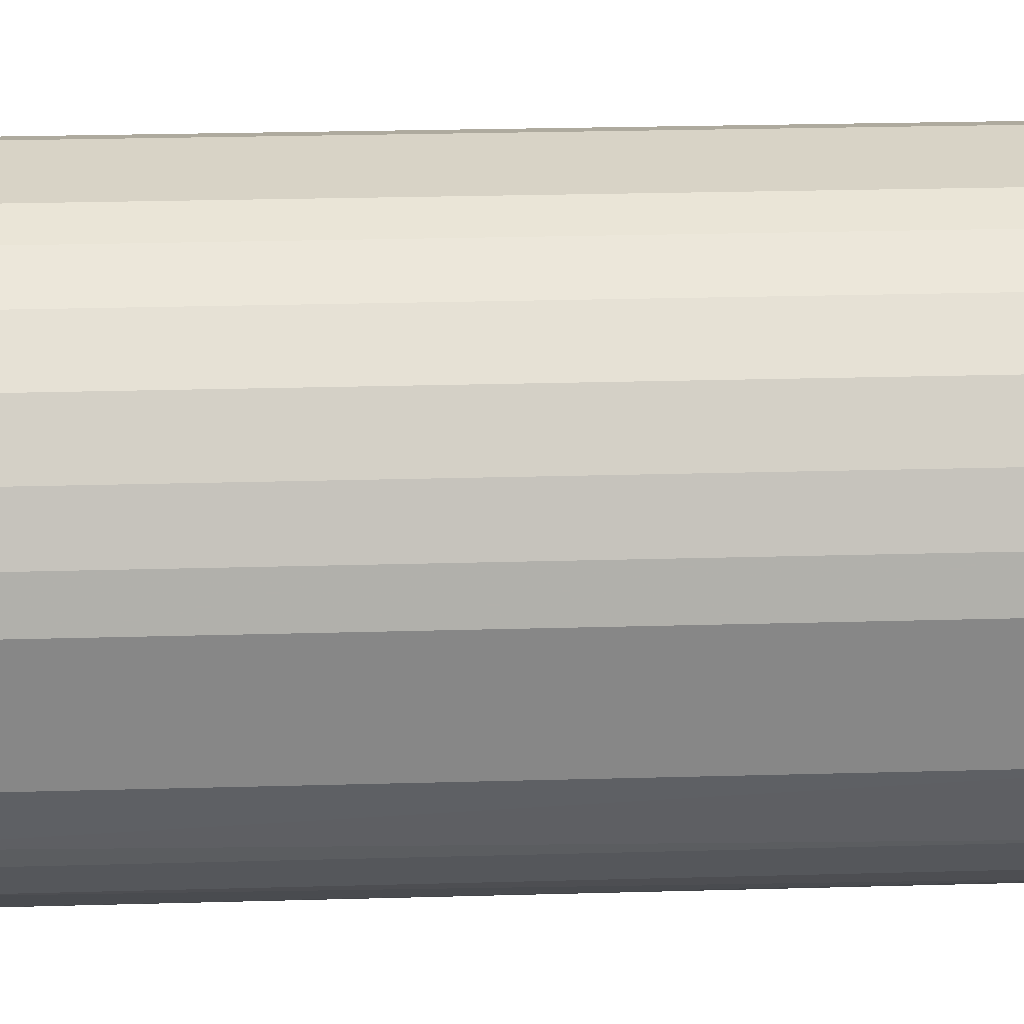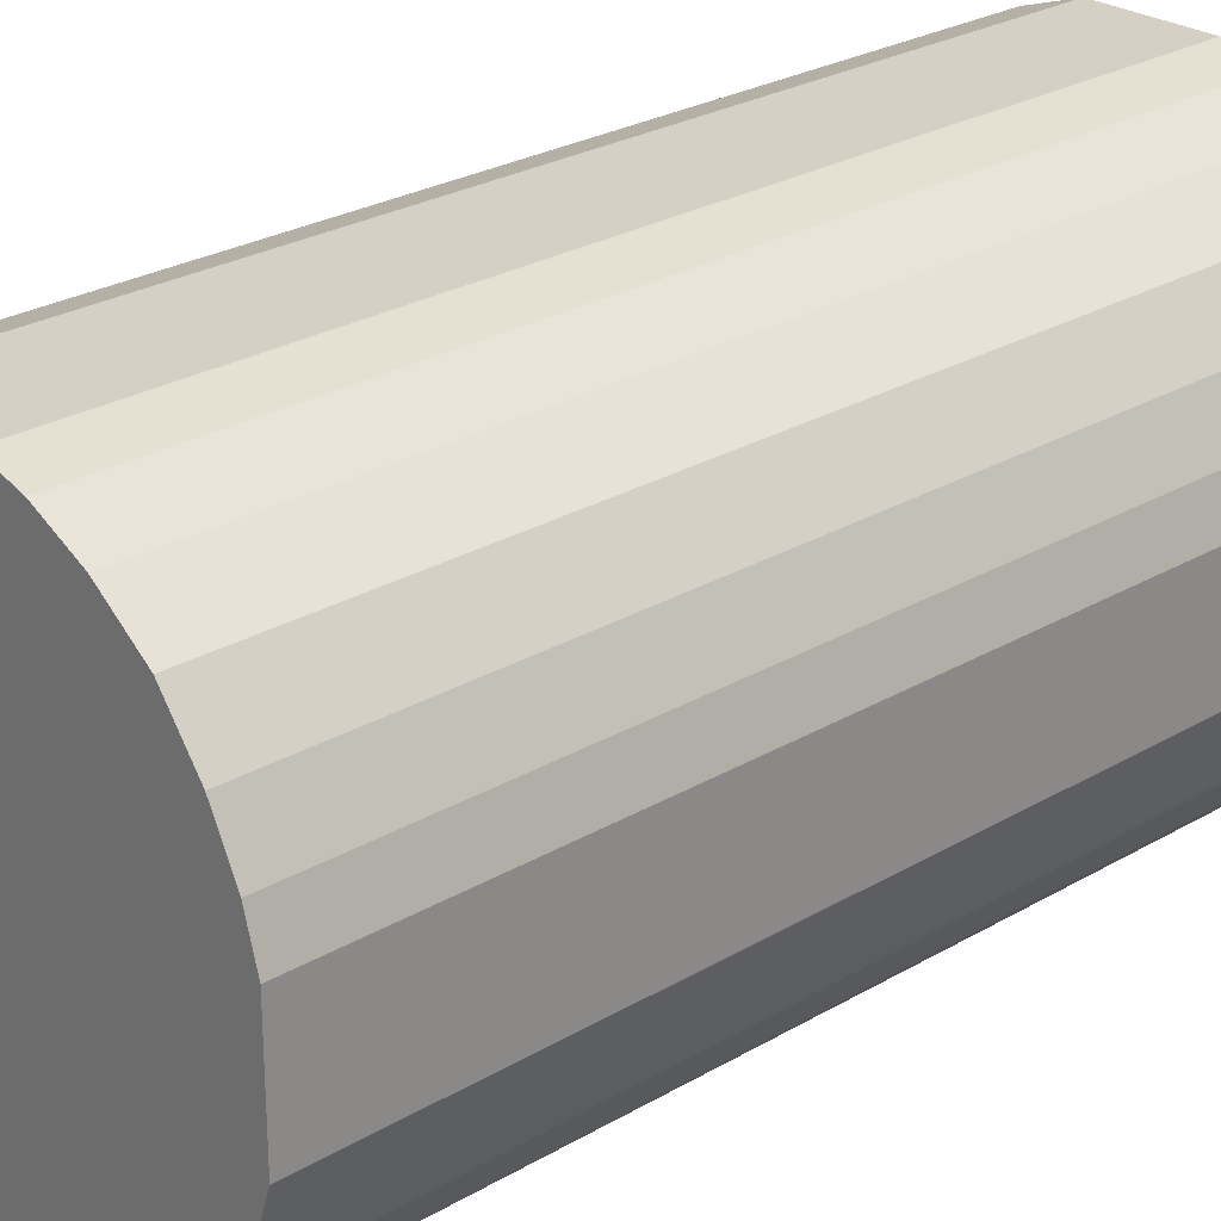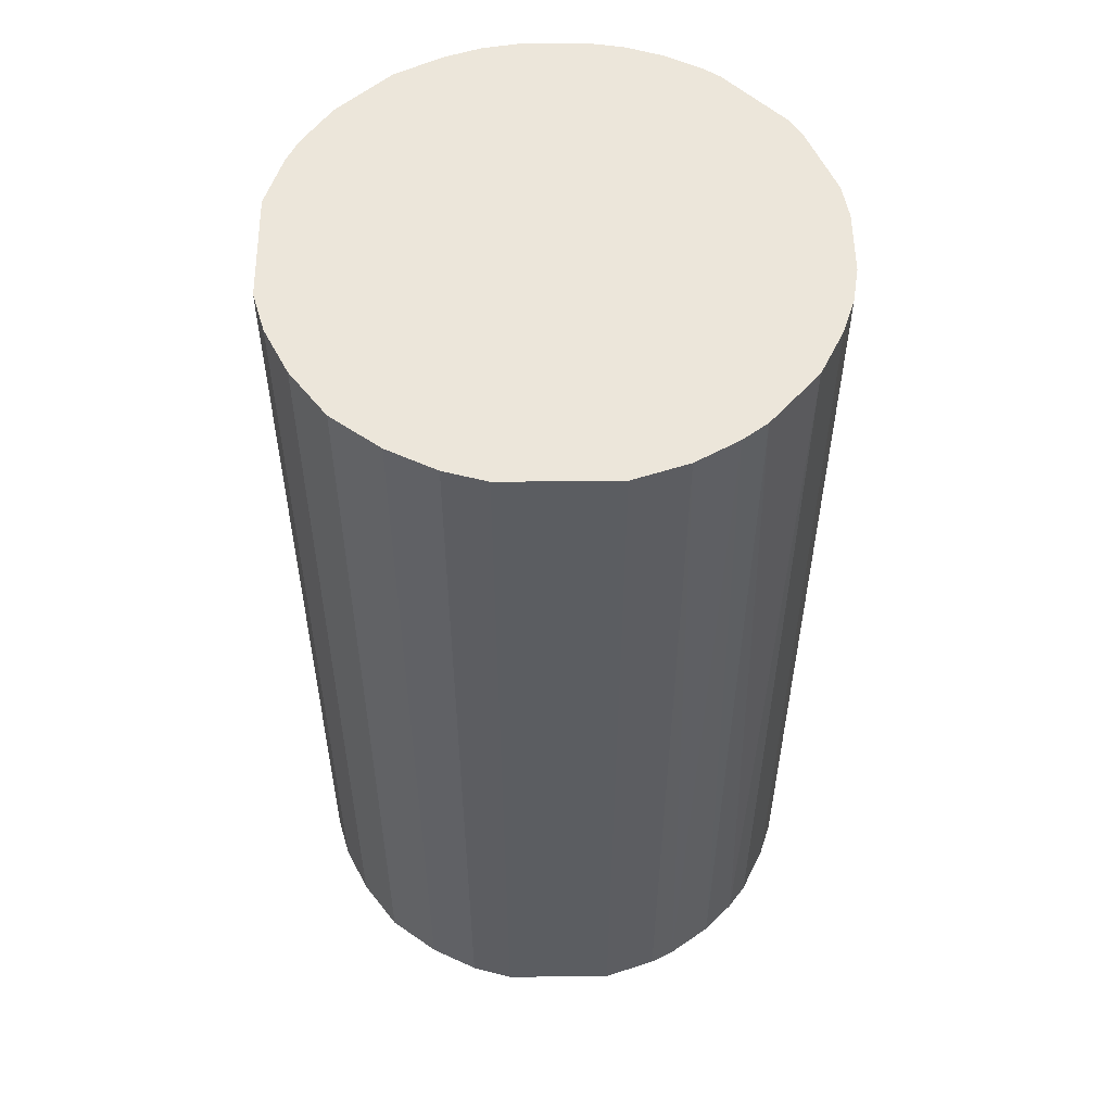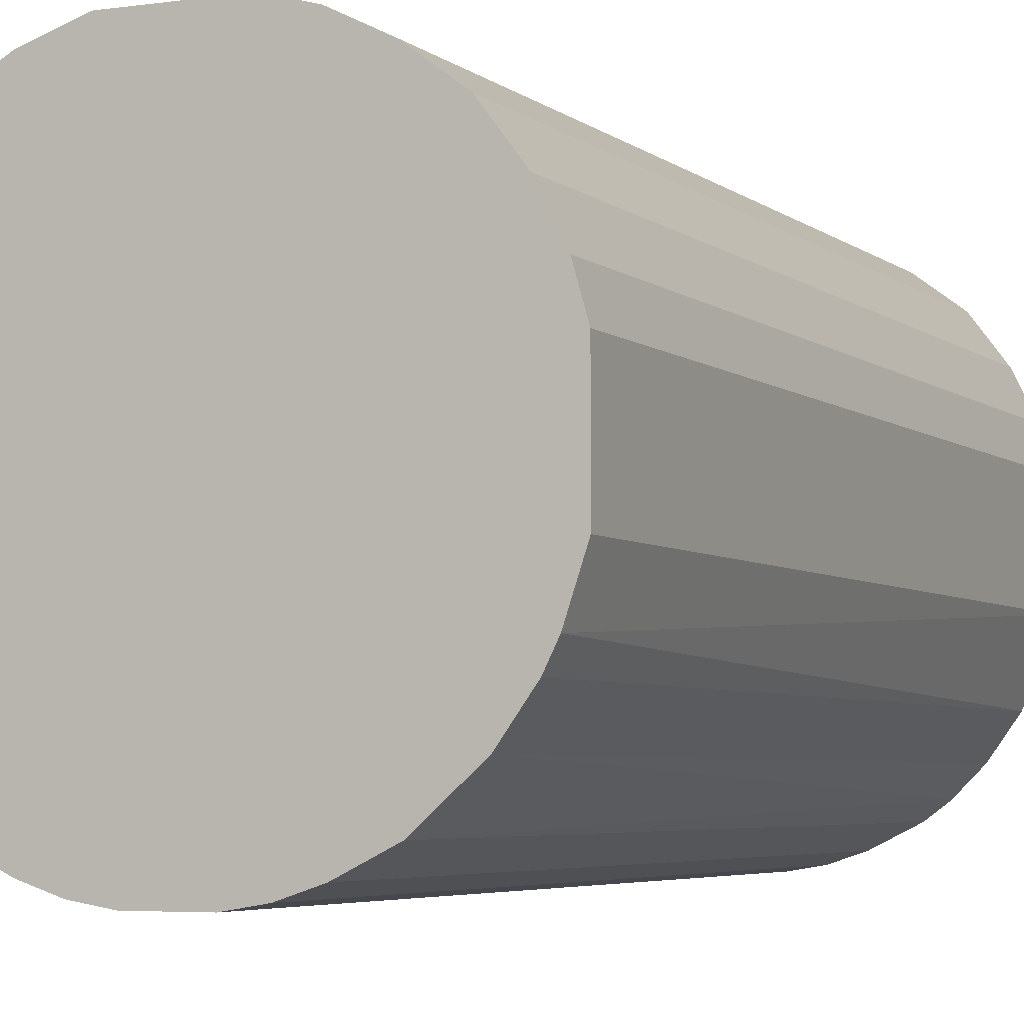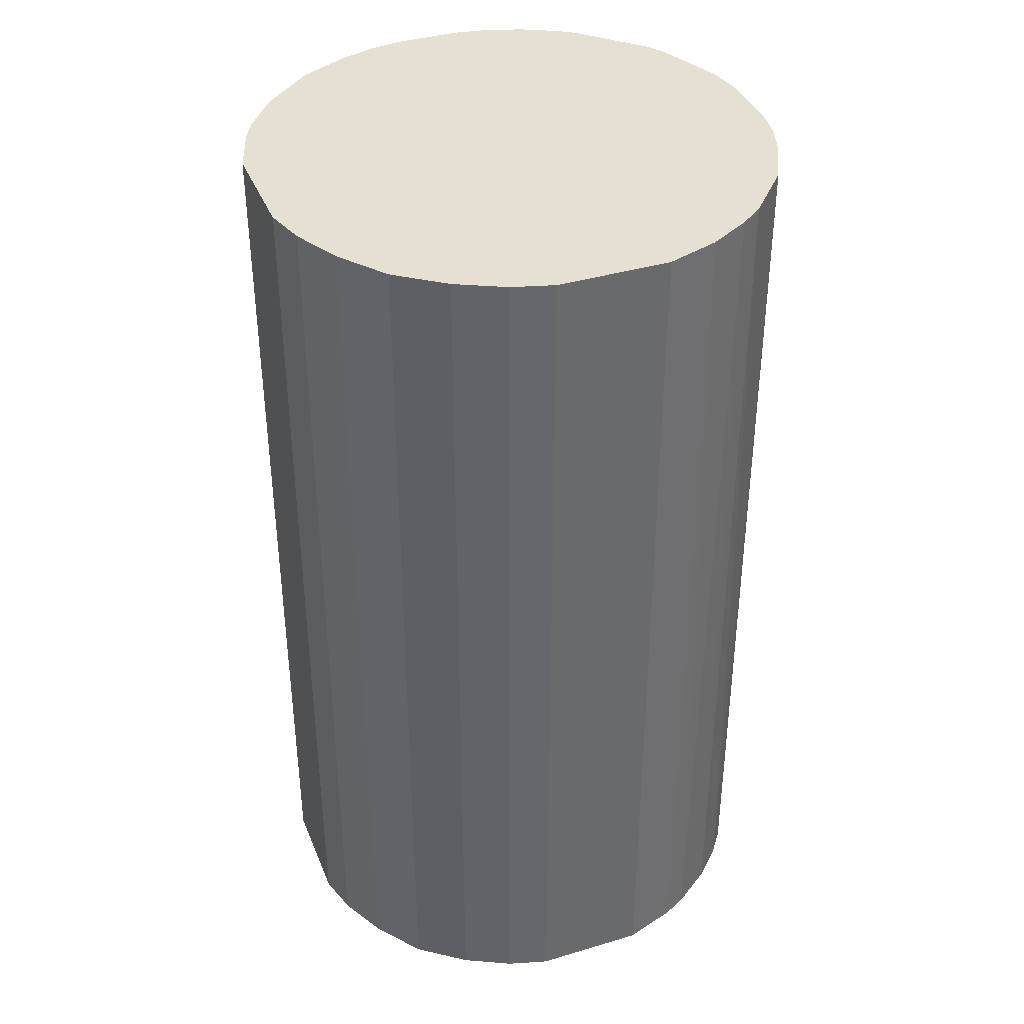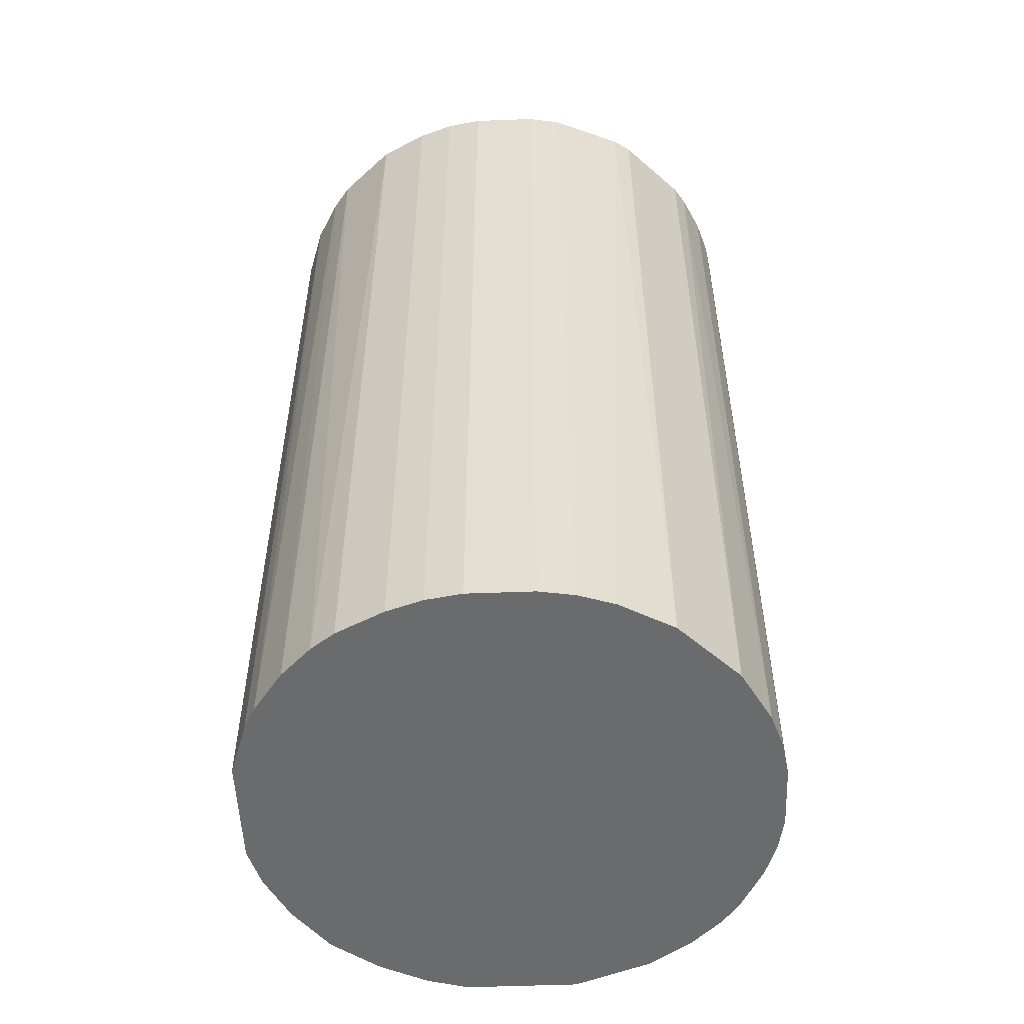
<metadata>
{"format":"obj","ext":"obj","renderer":"f3d","projection":"perspective","resolution":1024,"background":"white","views":[{"elev":27.8,"azim":87.6,"up":"+Y"},{"elev":26.0,"azim":46.9,"up":"+Y"},{"elev":54.3,"azim":179.4,"up":"+Z"},{"elev":-4.7,"azim":24.7,"up":"+Y"},{"elev":38.3,"azim":159.3,"up":"+Z"},{"elev":-53.2,"azim":-87.7,"up":"+Z"}]}
</metadata>
<code>
o convex_0
v -0.004668 0.02121 0.0381
v -0.002752 -0.02144 -0.0381
v -0.005629 -0.02096 -0.0381
v 0.004433 0.02121 -0.0381
v 0.02121 -0.004669 0.0381
v -0.02096 -0.005625 0.0381
v -0.02 0.008265 -0.0381
v 0.02121 -0.004669 -0.0381
v 0.005389 -0.02096 0.0381
v 0.01545 0.01545 0.0381
v -0.02 -0.008501 -0.0381
v -0.01138 -0.01856 0.0381
v 0.01402 -0.01665 -0.0381
v 0.02025 0.007785 -0.0381
v -0.01809 0.0121 0.0381
v -0.0109 0.01881 -0.0381
v 0.01641 -0.01425 0.0381
v 0.02121 0.004433 0.0381
v 0.01545 0.01545 -0.0381
v 0.007785 0.02025 0.0381
v -0.01761 -0.01281 -0.0381
v -0.02144 0.002516 0.0381
v -0.02144 -0.002752 -0.0381
v -0.002752 -0.02144 0.0381
v 0.005389 -0.02096 -0.0381
v -0.01761 -0.01281 0.0381
v -0.01234 0.01785 0.0381
v 0.01881 -0.0109 -0.0381
v -0.01665 0.01402 -0.0381
v -0.004668 0.02121 -0.0381
v -0.01281 -0.01761 -0.0381
v 0.0121 -0.01809 0.0381
v 0.01162 0.01833 -0.0381
v 0.01833 0.01162 0.0381
v 0.004433 0.02121 0.0381
v 0.02121 0.004433 -0.0381
v 0.01977 -0.008981 0.0381
v -0.02144 0.002516 -0.0381
v -0.02096 0.005389 0.0381
v 0.008265 -0.02 -0.0381
v 0.002517 -0.02144 0.0381
v -0.008501 -0.02 0.0381
v -0.008981 0.01977 0.0381
v 0.01162 0.01833 0.0381
v -0.01425 0.01641 0.0381
v 0.01833 0.01162 -0.0381
v -0.008501 -0.02 -0.0381
v -0.01857 -0.01138 0.0381
v 0.02025 0.007785 0.0381
v 0.007785 0.02025 -0.0381
v -0.02144 -0.002752 0.0381
v 0.002517 -0.02144 -0.0381
v -0.01425 0.01641 -0.0381
v -0.01281 -0.01761 0.0381
v 0.01641 -0.01425 -0.0381
v -0.02 0.008265 0.0381
v 0.008265 -0.02 0.0381
v 0.0121 -0.01809 -0.0381
v -0.01809 0.0121 -0.0381
v 0.01881 -0.0109 0.0381
v -0.005629 -0.02096 0.0381
v -0.008981 0.01977 -0.0381
v -0.02096 -0.005625 -0.0381
v -0.02096 0.005389 -0.0381
f 38 39 64
f 2 3 4
f 5 1 6
f 4 3 7
f 2 4 8
f 5 6 9
f 1 5 10
f 7 3 11
f 9 6 12
f 2 8 13
f 8 4 14
f 6 1 15
f 4 7 16
f 5 9 17
f 5 8 18
f 10 5 18
f 14 4 19
f 1 10 20
f 11 3 21
f 6 15 22
f 7 11 23
f 3 2 24
f 9 12 24
f 2 13 25
f 12 6 26
f 15 1 27
f 13 8 28
f 16 7 29
f 1 4 30
f 4 16 30
f 21 3 31
f 26 21 31
f 17 9 32
f 13 17 32
f 19 4 33
f 10 19 33
f 10 18 34
f 19 10 34
f 4 1 35
f 1 20 35
f 20 4 35
f 8 14 36
f 18 8 36
f 14 18 36
f 8 5 37
f 5 17 37
f 28 8 37
f 7 23 38
f 23 22 38
f 22 15 39
f 38 22 39
f 9 25 40
f 25 13 40
f 24 2 41
f 9 24 41
f 25 9 41
f 24 12 42
f 27 1 43
f 16 27 43
f 1 30 43
f 20 10 44
f 10 33 44
f 33 20 44
f 15 27 45
f 29 15 45
f 14 19 46
f 34 14 46
f 19 34 46
f 31 3 47
f 12 31 47
f 3 42 47
f 42 12 47
f 6 11 48
f 11 21 48
f 26 6 48
f 21 26 48
f 18 14 49
f 34 18 49
f 14 34 49
f 4 20 50
f 33 4 50
f 20 33 50
f 6 22 51
f 23 6 51
f 22 23 51
f 2 25 52
f 41 2 52
f 25 41 52
f 27 16 53
f 16 29 53
f 45 27 53
f 29 45 53
f 12 26 54
f 31 12 54
f 26 31 54
f 17 13 55
f 13 28 55
f 28 17 55
f 15 7 56
f 7 39 56
f 39 15 56
f 32 9 57
f 9 40 57
f 40 32 57
f 13 32 58
f 40 13 58
f 32 40 58
f 7 15 59
f 29 7 59
f 15 29 59
f 17 28 60
f 37 17 60
f 28 37 60
f 3 24 61
f 42 3 61
f 24 42 61
f 30 16 62
f 16 43 62
f 43 30 62
f 11 6 63
f 6 23 63
f 23 11 63
f 7 38 64
f 39 7 64

</code>
